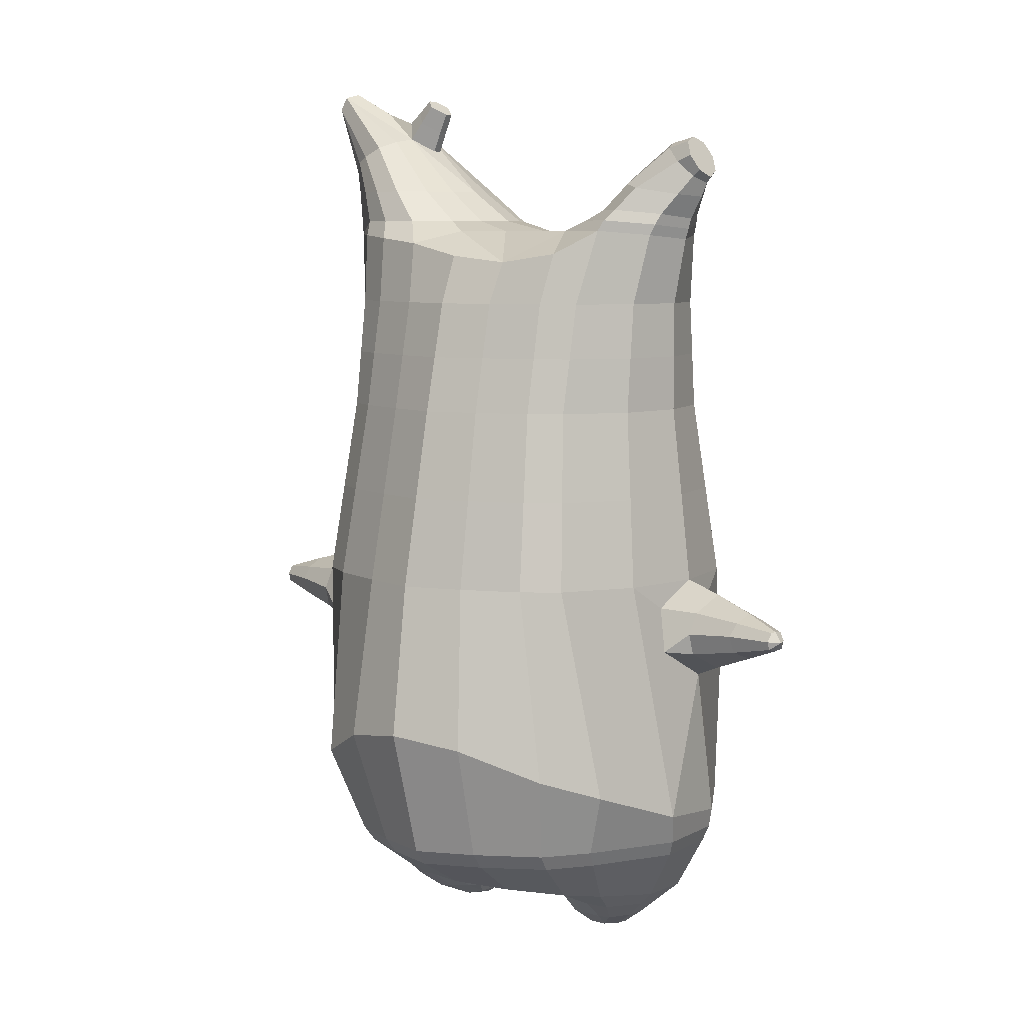
<metadata>
{"format":"obj","ext":"obj","renderer":"f3d","projection":"perspective","resolution":1024,"background":"white","views":[{"elev":7.2,"azim":-144.3,"up":"+Y"}]}
</metadata>
<code>
o korok
v 0.0187 -0.7243 0.2934
v 0.001275 0.8235 0.2962
v -0.1883 -0.7562 0.2572
v -0.2612 0.8285 0.2492
v -0.2591 -0.7662 0.2391
v -0.3523 0.8835 0.1962
v -0.3569 -0.7762 0.1928
v -0.4407 0.8735 0.1034
v -0.4168 -0.7762 0.0951
v -0.4787 0.8635 0.001275
v -0.4093 -0.7762 -0.02265
v -0.4407 0.8735 -0.1008
v -0.3362 -0.7662 -0.1422
v -0.3523 0.8835 -0.1937
v -0.2753 -0.7564 -0.213
v -0.2612 0.8285 -0.2466
v -0.03573 -0.7285 -0.3455
v 0.001274 0.8235 -0.2936
v 0.001275 0.7091 0.3441
v -0.2439 0.7091 0.2808
v -0.3233 0.7091 0.2437
v -0.4145 0.7091 0.1325
v -0.4487 0.7091 0.001275
v -0.4145 0.7091 -0.1299
v -0.3233 0.7091 -0.2411
v -0.2439 0.7091 -0.2783
v 0.001274 0.7091 -0.3415
v 0.001275 0.4499 0.4013
v -0.2439 0.4499 0.3315
v -0.3169 0.4499 0.2877
v -0.4145 0.4499 0.1563
v -0.4487 0.4499 0.001275
v -0.4145 0.4499 -0.1537
v -0.3169 0.4499 -0.2851
v -0.2439 0.4499 -0.329
v 0.001274 0.4499 -0.4037
v 0.001275 0.03232 0.4663
v -0.2661 0.03232 0.3821
v -0.3478 0.03232 0.329
v -0.4987 0.03232 0.001275
v -0.3559 0.03232 -0.3477
v -0.2746 0.03232 -0.4035
v 0.000978 0.03231 -0.4936
v -0.1332 -0.7762 0.1677
v -0.09453 -0.7712 0.01367
v -0.188 -0.7763 -0.1161
v 0.02502 -0.4398 0.486
v -0.2188 -0.5213 0.4216
v -0.2938 -0.5417 0.3867
v -0.5109 -0.5667 0.1023
v -0.4402 -0.4667 -0.3027
v -0.3483 -0.4169 -0.4246
v -0.02209 -0.3181 -0.5711
v 0.02291 -0.6248 0.4007
v -0.2009 -0.6262 0.3894
v -0.2724 -0.6316 0.3615
v -0.4044 -0.6416 0.2555
v -0.4824 -0.6516 0.1081
v -0.4887 -0.6516 -0.06206
v -0.3866 -0.6516 -0.2523
v -0.3133 -0.6521 -0.3468
v -0.03743 -0.6538 -0.4719
v 0.02414 -0.5773 0.4353
v -0.2073 -0.5887 0.4101
v -0.2811 -0.5942 0.3787
v -0.4161 -0.6042 0.2629
v -0.5001 -0.6142 0.1072
v -0.5047 -0.6142 -0.07516
v -0.3944 -0.6142 -0.2749
v -0.3168 -0.6146 -0.3731
v -0.03418 -0.6162 -0.5002
v -0.2519 -0.8562 0.1488
v -0.3004 -0.8562 0.1159
v -0.3265 -0.8562 0.07018
v -0.3219 -0.8562 0.01776
v -0.2917 -0.8562 -0.03246
v -0.1824 -0.8562 -0.02754
v -0.155 -0.8562 0.09827
v -0.1515 -0.8562 0.03177
v -0.2561 -0.8962 0.09465
v -0.2719 -0.8962 0.07368
v -0.2664 -0.8962 0.04802
v -0.2402 -0.8962 0.02156
v -0.1696 -0.8962 0.05123
v -0.2611 -0.8076 0.2001
v -0.324 -0.8076 -0.09405
v -0.3704 -0.8125 -0.005799
v -0.3758 -0.8125 0.08099
v -0.1835 -0.7962 -0.08834
v -0.3353 -0.8125 0.154
v -0.1374 -0.7962 0.1401
v -0.1199 -0.7962 0.01762
v -0.1797 -0.8562 0.1186
v -0.2234 -0.8562 0.1418
v -0.2134 -0.8562 -0.03558
v -0.2629 -0.8562 -0.03802
v -0.187 -0.8962 0.08906
v -0.2127 -0.8962 0.1031
v -0.2055 -0.9112 0.06921
v -0.2012 -0.8962 0.02414
v -0.2141 -0.8022 0.2025
v -0.171 -0.7962 0.1785
v -0.2294 -0.7962 -0.1107
v -0.279 -0.8022 -0.1136
v -0.08759 -0.7406 0.2703
v -0.1349 0.8085 0.282
v -0.1213 0.7091 0.3174
v -0.1213 0.4499 0.3739
v -0.1349 0.03232 0.4276
v -0.1005 -0.4808 0.4523
v -0.09404 -0.6257 0.391
v -0.0966 -0.5832 0.419
v -0.1565 -0.742 -0.2933
v -0.1349 0.8085 -0.2794
v -0.1213 0.7091 -0.3149
v -0.1213 0.4499 -0.3714
v -0.1368 0.03232 -0.4543
v -0.1834 -0.3425 -0.5282
v -0.1719 -0.6527 -0.423
v -0.171 -0.6152 -0.4501
v -0.5151 -0.2065 0.02208
v -0.5949 -0.1735 -0.02345
v -0.5953 0.007048 -0.02321
v -0.5714 -0.1313 -0.09902
v -0.5674 -0.0814 -0.1105
v -0.6233 -0.0814 0.06948
v -0.6199 -0.1313 0.05883
v -0.69 -0.1123 -0.1105
v -0.6855 -0.07256 -0.1214
v -0.7081 -0.1317 -0.06676
v -0.7081 -0.02228 -0.06675
v -0.7307 -0.07256 -0.01211
v -0.7261 -0.1123 -0.02306
v -0.7932 -0.09243 -0.1226
v -0.7913 -0.07372 -0.127
v -0.8004 -0.09738 -0.1052
v -0.8004 -0.05161 -0.1052
v -0.8095 -0.07372 -0.08335
v -0.8077 -0.09243 -0.08772
v -0.8189 -0.07452 -0.1129
v -0.5736 -0.03218 -0.08834
v -0.6934 -0.04242 -0.1021
v -0.7957 -0.05266 -0.1165
v -0.4854 -0.0271 0.1065
v -0.6172 -0.03218 0.04524
v -0.7233 -0.04242 -0.03004
v -0.8057 -0.05266 -0.09252
v -0.5026 -0.1286 0.1541
v -0.1072 -0.3229 0.4576
v 0.01874 -0.2341 0.4938
v -0.421 -0.5567 0.2693
v -0.4646 0.03227 0.1927
v -0.5115 -0.1278 -0.1321
v -0.4811 -0.02714 -0.1024
v -0.4571 0.03228 -0.1887
v -0.5229 -0.5417 -0.1041
v 0.2398 -0.7514 0.2657
v 0.2487 0.866 0.2622
v 0.3049 -0.7627 0.227
v 0.3398 0.8735 0.2162
v 0.383 -0.7752 0.1495
v 0.4306 0.876 0.1207
v 0.4068 -0.7782 0.03748
v 0.4627 0.866 0.001274
v 0.3608 -0.7812 -0.07099
v 0.2611 -0.772 -0.1596
v 0.3398 0.8735 -0.2137
v 0.1895 -0.7618 -0.2163
v 0.2487 0.866 -0.2597
v 0.2465 0.7091 0.2808
v 0.3258 0.7091 0.2437
v 0.417 0.7091 0.1325
v 0.4513 0.7091 0.001274
v 0.417 0.7091 -0.1299
v 0.3258 0.7091 -0.2411
v 0.2465 0.7091 -0.2783
v 0.2465 0.4499 0.3315
v 0.3195 0.4499 0.2877
v 0.417 0.4499 0.1563
v 0.4513 0.4499 0.001274
v 0.417 0.4499 -0.1537
v 0.3195 0.4499 -0.2851
v 0.2465 0.4499 -0.329
v 0.2751 0.03282 0.381
v 0.3558 0.03274 0.3263
v 0.5013 0.03232 0.001274
v 0.3513 0.03188 -0.3507
v 0.2706 0.03192 -0.4048
v 0.1623 -0.7718 0.1957
v 0.07895 -0.77 0.05589
v 0.1313 -0.7788 -0.09591
v 0.2918 -0.5167 0.4111
v 0.3687 -0.5362 0.3624
v 0.5031 -0.5671 0.01883
v 0.3583 -0.472 -0.3402
v 0.2852 -0.4206 -0.441
v 0.278 -0.6211 0.3822
v 0.3502 -0.6257 0.3396
v 0.4476 -0.6382 0.1929
v 0.473 -0.6519 0.0261
v 0.4273 -0.6555 -0.1341
v 0.2855 -0.658 -0.2815
v 0.2092 -0.6577 -0.3629
v 0.2859 -0.5837 0.4011
v 0.3602 -0.5883 0.3551
v 0.4603 -0.6008 0.1996
v 0.4915 -0.6145 0.02226
v 0.4443 -0.6179 -0.1485
v 0.2965 -0.6202 -0.3049
v 0.2197 -0.6196 -0.3898
v 0.268 -0.8562 0.1465
v 0.3027 -0.8597 0.09923
v 0.312 -0.862 0.04746
v 0.2902 -0.8634 -0.000361
v 0.2449 -0.8633 -0.03756
v 0.1452 -0.8548 0.002874
v 0.161 -0.8495 0.131
v 0.1356 -0.851 0.06951
v 0.2444 -0.9 0.09739
v 0.252 -0.9033 0.07248
v 0.2379 -0.9023 0.05019
v 0.2052 -0.8965 0.03365
v 0.1508 -0.8818 0.08445
v 0.2955 -0.8056 0.1893
v 0.2597 -0.814 -0.109
v 0.3296 -0.8185 -0.04109
v 0.3635 -0.8163 0.0389
v 0.1329 -0.798 -0.06132
v 0.3498 -0.8137 0.1211
v 0.1591 -0.791 0.1717
v 0.1045 -0.7939 0.06031
v 0.1909 -0.8506 0.1419
v 0.2393 -0.8533 0.1492
v 0.1713 -0.8571 -0.01482
v 0.2163 -0.8606 -0.03333
v 0.1795 -0.8858 0.1145
v 0.2078 -0.891 0.1193
v 0.1838 -0.9024 0.09126
v 0.1708 -0.8883 0.04862
v 0.2513 -0.7984 0.2071
v 0.2028 -0.7916 0.1975
v 0.1695 -0.7998 -0.09617
v 0.2141 -0.8072 -0.1137
v 0.1277 -0.7381 0.2816
v 0.1375 0.8535 0.282
v 0.1239 0.7091 0.3174
v 0.1239 0.4499 0.3739
v 0.1375 0.03232 0.4276
v 0.1564 -0.4785 0.4534
v 0.148 -0.6233 0.3948
v 0.1525 -0.5808 0.4216
v 0.07879 -0.7454 -0.2849
v 0.1375 0.8535 -0.2794
v 0.1239 0.7091 -0.3149
v 0.1239 0.4499 -0.3714
v 0.136 0.03213 -0.454
v 0.134 -0.3441 -0.533
v 0.09077 -0.6555 -0.4247
v 0.09824 -0.6175 -0.4528
v 0.5154 -0.2066 0.003846
v 0.6003 -0.1735 0.01393
v 0.6001 0.007048 0.0163
v 0.6063 -0.1313 -0.06739
v 0.6072 -0.0814 -0.07856
v 0.5932 -0.0814 0.1099
v 0.5941 -0.1313 0.09854
v 0.7237 -0.1123 -0.01968
v 0.7247 -0.07256 -0.03148
v 0.7196 -0.1317 0.02744
v 0.7196 -0.02228 0.02744
v 0.7144 -0.07256 0.08635
v 0.7154 -0.1123 0.07455
v 0.8208 -0.09243 0.0173
v 0.8212 -0.07372 0.01258
v 0.8192 -0.09738 0.03615
v 0.8192 -0.05161 0.03615
v 0.8171 -0.07372 0.05972
v 0.8175 -0.09243 0.055
v 0.8391 -0.07452 0.03789
v 0.6056 -0.03218 -0.05315
v 0.7229 -0.04242 -0.01075
v 0.8202 -0.05266 0.02389
v 0.4808 -0.0271 0.1062
v 0.5946 -0.03218 0.08671
v 0.7161 -0.04242 0.06702
v 0.818 -0.05266 0.04981
v 0.498 -0.1284 0.1487
v 0.1526 -0.321 0.4581
v 0.4634 -0.5535 0.2128
v 0.4623 0.03227 0.1924
v 0.5197 -0.128 -0.1387
v 0.4904 -0.02714 -0.1041
v 0.4642 0.03228 -0.1902
v 0.4698 -0.5452 -0.1727
v -0.2023 0.8835 -0.1119
v -0.1373 0.8835 0.001275
v -0.2023 0.8835 0.1144
v 0.0525 0.8835 0.1983
v -0.0125 0.8835 0.09977
v -0.0625 0.8835 0.001275
v -0.0125 0.8835 -0.09722
v 0.0525 0.8835 -0.1957
v -0.4607 0.9235 0.08496
v -0.3723 0.9335 0.1544
v -0.4937 0.9135 0.001275
v -0.4607 0.9235 -0.08241
v -0.3723 0.9335 -0.1518
v -0.2973 0.9335 0.08783
v -0.2973 0.9335 -0.08528
v -0.2573 0.9335 0.001275
v -0.4919 0.9705 0.06079
v -0.4055 0.9857 0.1112
v -0.5223 0.9651 0.001275
v -0.4919 0.9705 -0.05824
v -0.4055 0.9857 -0.1087
v -0.3456 0.9963 0.05626
v -0.3456 0.9963 -0.05371
v -0.3137 1.002 0.001275
v 0.3874 0.9835 0.1642
v 0.329 0.9835 0.1892
v 0.4654 0.9835 0.08944
v 0.4928 0.9835 0.001274
v 0.4654 0.9835 -0.0869
v 0.3874 0.9835 -0.1616
v 0.329 0.9835 -0.1866
v 0.2603 0.9835 -0.1902
v 0.2603 0.9835 0.1927
v 0.2027 0.9835 -0.1406
v 0.2027 0.9835 0.1431
v 0.1739 0.9835 0.07219
v 0.1559 0.9835 0.001275
v 0.1739 0.9835 -0.06964
v 0.4568 1.06 0.1031
v 0.4238 1.075 0.1187
v 0.491 1.039 0.0674
v 0.5166 1.032 0.001274
v 0.491 1.039 -0.06485
v 0.4568 1.06 -0.1005
v 0.4238 1.075 -0.1162
v 0.3764 1.097 -0.1184
v 0.3764 1.097 0.1209
v 0.3437 1.113 -0.08737
v 0.3437 1.113 0.08992
v 0.5742 1.204 0.03439
v 0.5962 1.19 0.001274
v 0.5742 1.204 -0.03184
v 0.5585 1.235 0.03192
v 0.5422 1.244 0.001274
v 0.5585 1.235 -0.02937
v -0.3623 0.9085 -0.1824
v -0.2573 0.9085 -0.1005
v -0.2573 0.9085 0.1031
v -0.3623 0.9085 0.1849
v -0.4507 0.8985 0.09649
v -0.4867 0.8885 0.001275
v -0.1973 0.9085 0.001275
v -0.4507 0.8985 -0.09394
v 0.1115 0.9085 0.1562
v 0.07347 0.9085 0.08549
v 0.3489 0.9085 0.1947
v 0.1885 0.9085 -0.2195
v 0.2729 0.9085 -0.2218
v 0.04972 0.9085 0.001275
v 0.07347 0.9085 -0.08294
v 0.3489 0.9085 -0.1922
v 0.4306 0.876 -0.1181
v 0.1115 0.9085 -0.1537
v 0.2729 0.9085 0.2244
v 0.1885 0.9085 0.2221
v -0.5204 1.013 0.03817
v -0.4854 1.049 0.05303
v -0.5366 0.9972 0.001275
v -0.5204 1.013 -0.03562
v -0.4854 1.049 -0.05048
v -0.4521 1.082 0.03691
v -0.4521 1.082 -0.03436
v -0.4401 1.094 0.001275
v -0.5385 1.028 0.03817
v -0.521 1.063 0.05303
v -0.5466 1.011 0.001275
v -0.5385 1.028 -0.03562
v -0.521 1.063 -0.05048
v -0.5044 1.096 0.03691
v -0.5044 1.096 -0.03436
v -0.4983 1.108 0.001275
v 0.3274 1.12 -0.043
v 0.2698 1.202 0.03669
v 0.2698 1.202 -0.03414
v 0.3528 1.163 -0.01281
v 0.3528 1.163 0.01536
v 0.2922 1.218 0.01403
v 0.2922 1.218 -0.01149
v 0.2402 1.182 -0.01002
v 0.2402 1.182 0.01257
v 0.4362 1.19 0.001275
v 0.2782 1.09 0.01347
v 0.2782 1.09 -0.01092
v 0.3274 1.12 0.04553
v 0.2982 1.162 -0.03857
v 0.3223 1.19 0.01479
v 0.3223 1.19 -0.01224
v 0.2982 1.162 0.04111
v 0.2594 1.137 -0.01056
v 0.2594 1.137 0.01311
v 0.001275 0.2411 0.4338
v -0.2552 0.2411 0.3567
v -0.3325 0.2411 0.3082
v -0.4738 0.2411 0.001665
v -0.3362 0.2411 -0.3165
v -0.2591 0.2411 -0.3663
v 0.001138 0.2411 -0.4487
v -0.1281 0.2411 0.4008
v -0.129 0.2411 -0.4129
v -0.4394 0.2411 0.1747
v -0.436 0.2411 -0.171
v 0.2607 0.2414 0.3562
v 0.3376 0.2413 0.3069
v 0.4763 0.2411 0.001175
v 0.3355 0.2409 -0.318
v 0.2587 0.2409 -0.367
v 0.1307 0.2411 0.4008
v 0.13 0.241 -0.4127
v 0.4397 0.2411 0.1743
v 0.4406 0.2411 -0.172
v 0.001275 0.5795 0.3727
v -0.2439 0.5795 0.3062
v -0.3201 0.5795 0.2657
v -0.4145 0.5795 0.1444
v -0.4487 0.5795 0.001275
v -0.4145 0.5795 -0.1418
v -0.3201 0.5795 -0.2631
v -0.2439 0.5795 -0.3036
v 0.001274 0.5795 -0.3726
v -0.1213 0.5795 0.3457
v -0.1213 0.5795 -0.3431
v 0.2465 0.5795 0.3062
v 0.3227 0.5795 0.2657
v 0.417 0.5795 0.1444
v 0.4513 0.5795 0.001274
v 0.417 0.5795 -0.1418
v 0.3227 0.5795 -0.2631
v 0.2465 0.5795 -0.3036
v 0.1239 0.5795 0.3457
v 0.1239 0.5795 -0.3431
f 107 106 4 20
f 20 4 6 21
f 21 6 8 22
f 22 8 10 23
f 23 10 12 24
f 24 12 14 25
f 25 14 16 26
f 115 114 18 27
f 435 115 27 433
f 431 25 26 432
f 430 24 25 431
f 429 23 24 430
f 428 22 23 429
f 427 21 22 428
f 426 20 21 427
f 434 107 20 426
f 412 108 29 406
f 406 29 30 407
f 407 30 31 414
f 414 31 32 408
f 408 32 33 415
f 415 33 34 409
f 409 34 35 410
f 413 116 36 411
f 118 117 43 53
f 51 41 42 52
f 156 155 41 51
f 40 144 152
f 48 38 39 49
f 110 149 48
f 76 96 83
f 112 110 48 64
f 64 48 49 65
f 65 49 151 66
f 66 151 50 67
f 67 50 156 68
f 68 156 51 69
f 69 51 52 70
f 120 118 53 71
f 113 119 62 17
f 13 60 61 15
f 11 59 60 13
f 9 58 59 11
f 7 57 58 9
f 5 56 57 7
f 3 55 56 5
f 105 111 55 3
f 119 120 71 62
f 60 69 70 61
f 59 68 69 60
f 58 67 68 59
f 57 66 67 58
f 56 65 66 57
f 55 64 65 56
f 111 112 64 55
f 72 73 80 98
f 95 77 100
f 88 87 75 74
f 85 90 73 72
f 78 93 97
f 92 91 78 79
f 87 86 76 75
f 89 92 79 77
f 90 88 74 73
f 100 84 99
f 94 72 98
f 73 74 81 80
f 103 89 77 95
f 74 75 82 81
f 101 85 72 94
f 75 76 83 82
f 79 78 97 84
f 86 104 96 76
f 77 79 84 100
f 91 102 93 78
f 3 5 85 101
f 98 80 99
f 80 81 99
f 81 82 99
f 82 83 99
f 84 97 99
f 17 1 105 3 44 45 46 15 113
f 7 9 88 90
f 46 45 92 89
f 11 13 86 87
f 45 44 91 92
f 13 15 104 86
f 5 7 90 85
f 9 11 87 88
f 15 46 89 103
f 44 3 102 91
f 97 98 99
f 83 100 99
f 101 102 3
f 103 104 15
f 103 95 96 104
f 83 96 95 100
f 94 98 97 93
f 93 102 101 94
f 54 63 112 111
f 1 54 111 105
f 63 47 110 112
f 47 150 149 110
f 405 28 108 412
f 425 19 107 434
f 19 2 106 107
f 61 70 120 119
f 15 61 119 113
f 70 52 118 120
f 52 42 117 118
f 410 35 116 413
f 432 26 115 435
f 26 16 114 115
f 154 153 125 141
f 121 148 127 122
f 144 40 123 145
f 124 125 153
f 126 127 148
f 122 127 133 130
f 146 131 137 147
f 141 125 129 142
f 125 124 128 129
f 145 123 131 146
f 127 126 132 133
f 124 122 130 128
f 137 143 135 140
f 133 132 138 139
f 128 130 136 134
f 130 133 139 136
f 142 129 135 143
f 129 128 134 135
f 135 134 140
f 138 147 137 140
f 139 138 140
f 134 136 140
f 136 139 140
f 131 142 143 137
f 123 141 142 131
f 40 154 141 123
f 126 145 146 132
f 132 146 147 138
f 151 121 50
f 40 155 154
f 153 121 122 124
f 148 144 145 126
f 48 149 109 38
f 149 150 37 109
f 151 152 144 148 121
f 49 39 152 151
f 121 153 154 155 156
f 50 121 156
f 246 170 158 245
f 170 171 160 158
f 171 172 162 160
f 172 173 164 162
f 173 174 366 164
f 174 175 167 366
f 175 176 169 167
f 254 27 18 253
f 444 433 27 254
f 441 442 176 175
f 440 441 175 174
f 439 440 174 173
f 438 439 173 172
f 437 438 172 171
f 436 437 171 170
f 443 436 170 246
f 421 416 177 247
f 416 417 178 177
f 417 423 179 178
f 423 418 180 179
f 418 424 181 180
f 424 419 182 181
f 419 420 183 182
f 422 411 36 255
f 257 53 43 256
f 195 196 188 187
f 294 195 187 293
f 186 290 283
f 192 193 185 184
f 249 192 288
f 215 222 235
f 251 204 192 249
f 204 205 193 192
f 205 206 289 193
f 206 207 194 289
f 207 208 294 194
f 208 209 195 294
f 209 210 196 195
f 259 71 53 257
f 252 17 62 258
f 166 168 203 202
f 165 166 202 201
f 163 165 201 200
f 161 163 200 199
f 159 161 199 198
f 157 159 198 197
f 244 157 197 250
f 258 62 71 259
f 202 203 210 209
f 201 202 209 208
f 200 201 208 207
f 199 200 207 206
f 198 199 206 205
f 197 198 205 204
f 250 197 204 251
f 211 237 219 212
f 234 239 216
f 227 213 214 226
f 224 211 212 229
f 217 236 232
f 231 218 217 230
f 226 214 215 225
f 228 216 218 231
f 229 212 213 227
f 239 238 223
f 233 237 211
f 212 219 220 213
f 242 234 216 228
f 213 220 221 214
f 240 233 211 224
f 214 221 222 215
f 218 223 236 217
f 225 215 235 243
f 216 239 223 218
f 230 217 232 241
f 157 240 224 159
f 237 238 219
f 219 238 220
f 220 238 221
f 221 238 222
f 223 238 236
f 17 252 168 191 190 189 157 244 1
f 161 229 227 163
f 191 228 231 190
f 165 226 225 166
f 190 231 230 189
f 166 225 243 168
f 159 224 229 161
f 163 227 226 165
f 168 242 228 191
f 189 230 241 157
f 236 238 237
f 222 238 239
f 240 157 241
f 242 168 243
f 242 243 235 234
f 222 239 234 235
f 233 232 236 237
f 232 233 240 241
f 54 250 251 63
f 1 244 250 54
f 63 251 249 47
f 47 249 288 150
f 405 421 247 28
f 425 443 246 19
f 19 246 245 2
f 203 258 259 210
f 168 252 258 203
f 210 259 257 196
f 196 257 256 188
f 420 422 255 183
f 442 444 254 176
f 176 254 253 169
f 292 280 264 291
f 260 261 266 287
f 283 284 262 186
f 263 291 264
f 265 287 266
f 261 269 272 266
f 285 286 276 270
f 280 281 268 264
f 264 268 267 263
f 284 285 270 262
f 266 272 271 265
f 263 267 269 261
f 276 279 274 282
f 272 278 277 271
f 267 273 275 269
f 269 275 278 272
f 281 282 274 268
f 268 274 273 267
f 274 279 273
f 277 279 276 286
f 278 279 277
f 273 279 275
f 275 279 278
f 270 276 282 281
f 262 270 281 280
f 186 262 280 292
f 265 271 285 284
f 271 277 286 285
f 289 194 260
f 186 292 293
f 291 263 261 260
f 287 265 284 283
f 192 184 248 288
f 288 248 37 150
f 289 260 287 283 290
f 193 289 290 185
f 260 294 293 292 291
f 194 294 260
f 302 18 114
f 351 350 307 309
f 359 358 329 330
f 308 310 318 316
f 353 352 308 304
f 355 354 303 305
f 356 351 309 310
f 357 355 305 306
f 354 353 304 303
f 352 356 310 308
f 350 357 306 307
f 314 313 372 373
f 309 307 315 317
f 307 306 314 315
f 305 303 311 313
f 310 309 317 318
f 304 308 316 312
f 306 305 313 314
f 303 304 312 311
f 328 332 386 342
f 360 162 321 319
f 362 361 326 325
f 363 359 330 331
f 364 363 331 332
f 366 365 324 323
f 361 367 328 326
f 367 364 332 328
f 369 368 320 327
f 162 164 322 321
f 368 360 319 320
f 365 362 325 324
f 358 369 327 329
f 164 366 323 322
f 398 343 347
f 325 326 340 339
f 327 320 334 341
f 320 319 333 334
f 326 328 342 340
f 319 321 335 333
f 329 327 341 343
f 321 322 336 335
f 330 329 343 398
f 322 323 337 336
f 323 324 338 337
f 391 392 388 393 394 387
f 324 325 339 338
f 336 337 346 345
f 404 402 387 394
f 337 338 346
f 338 339 346
f 342 386 349
f 339 340 349 346
f 341 334 344 347
f 334 333 344
f 340 342 349
f 333 335 344
f 343 341 347
f 335 336 345 344
f 14 12 357 350
f 297 296 356 352
f 8 6 353 354
f 12 10 355 357
f 296 295 351 356
f 10 8 354 355
f 6 297 352 353
f 295 14 350 351
f 298 245 369 358
f 167 169 362 365
f 158 160 360 368
f 245 158 368 369
f 302 301 364 367
f 253 302 367 361
f 366 167 365
f 301 300 363 364
f 300 299 359 363
f 169 253 361 362
f 160 162 360
f 299 298 358 359
f 376 374 382 384
f 311 312 371 370
f 316 318 377 375
f 317 315 374 376
f 315 314 373 374
f 313 311 370 372
f 318 317 376 377
f 312 316 375 371
f 374 373 381 382
f 372 370 378 380
f 377 376 384 385
f 371 375 383 379
f 373 372 380 381
f 370 371 379 378
f 375 377 385 383
f 379 383 385 384 382 381 380 378
f 401 399 388 392
f 400 390 389 401
f 402 400 391 387
f 403 397 396 404
f 399 403 393 388
f 386 395 348 349
f 398 347 348 395
f 332 331 386
f 389 390 398 395 386
f 396 397 386 331 398
f 331 330 398
f 386 397 403 399
f 393 403 404 394
f 398 390 400 402
f 391 400 401 392
f 389 386 399 401
f 396 398 402 404
f 2 245 298
f 2 298 106
f 298 299 106
f 4 106 297
f 297 6 4
f 296 297 299
f 296 299 300
f 106 299 297
f 296 300 301
f 16 14 295
f 295 296 301
f 302 253 18
f 295 301 114
f 301 302 114
f 114 16 295
f 344 345 346 349 348 347
f 188 256 422 420
f 37 248 421 405
f 256 43 411 422
f 187 188 420 419
f 293 187 419 424
f 186 293 424 418
f 290 186 418 423
f 185 290 423 417
f 184 185 417 416
f 248 184 416 421
f 42 410 413 117
f 37 405 412 109
f 117 413 411 43
f 41 409 410 42
f 155 415 409 41
f 40 408 415 155
f 152 414 408 40
f 39 407 414 152
f 38 406 407 39
f 109 412 406 38
f 183 255 444 442
f 28 247 443 425
f 247 177 436 443
f 177 178 437 436
f 178 179 438 437
f 179 180 439 438
f 180 181 440 439
f 181 182 441 440
f 182 183 442 441
f 255 36 433 444
f 35 432 435 116
f 28 425 434 108
f 108 434 426 29
f 29 426 427 30
f 30 427 428 31
f 31 428 429 32
f 32 429 430 33
f 33 430 431 34
f 34 431 432 35
f 116 435 433 36

</code>
